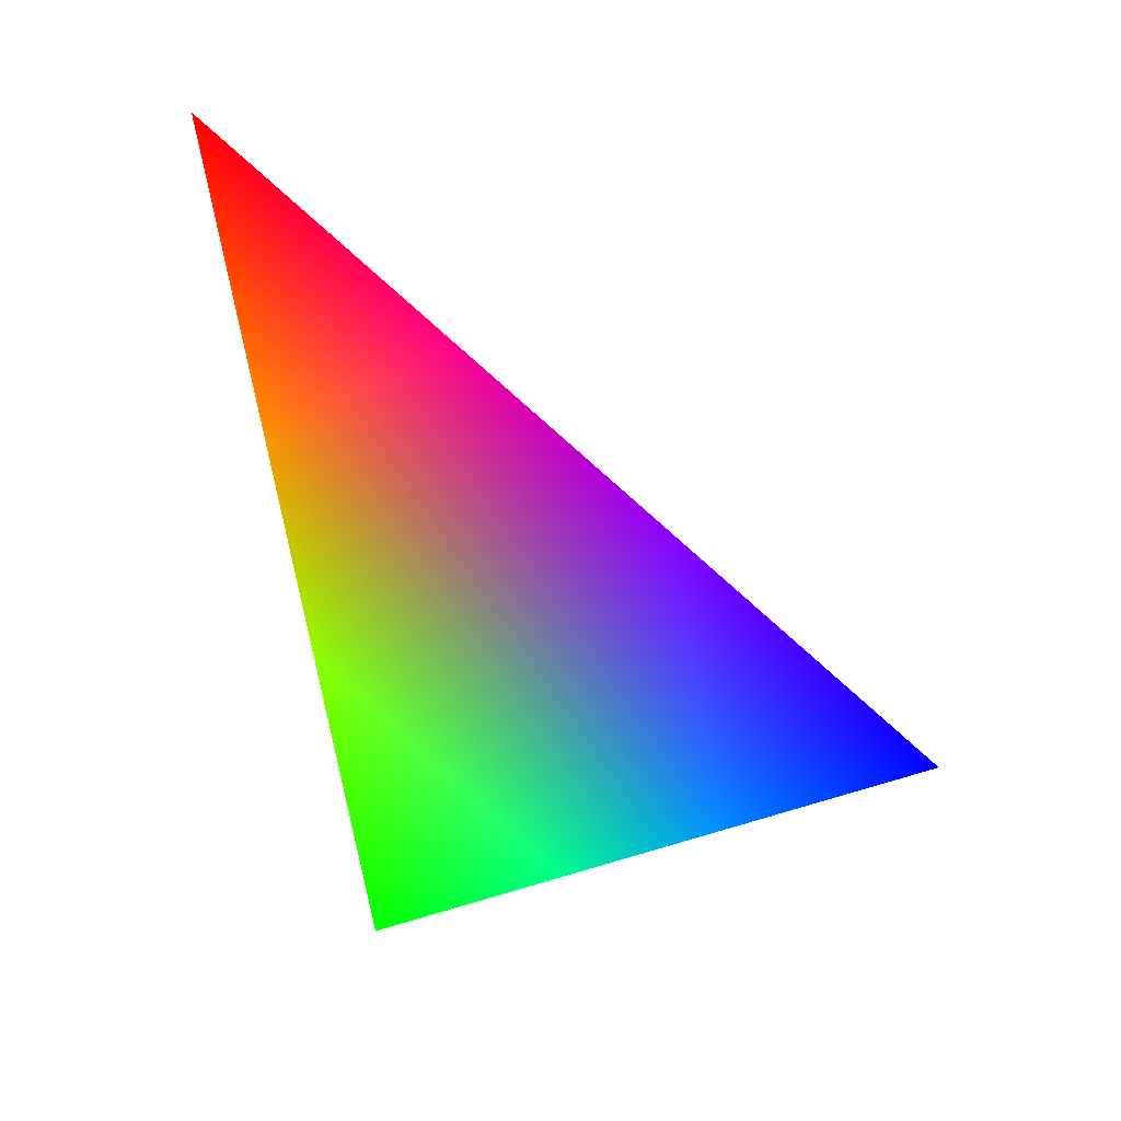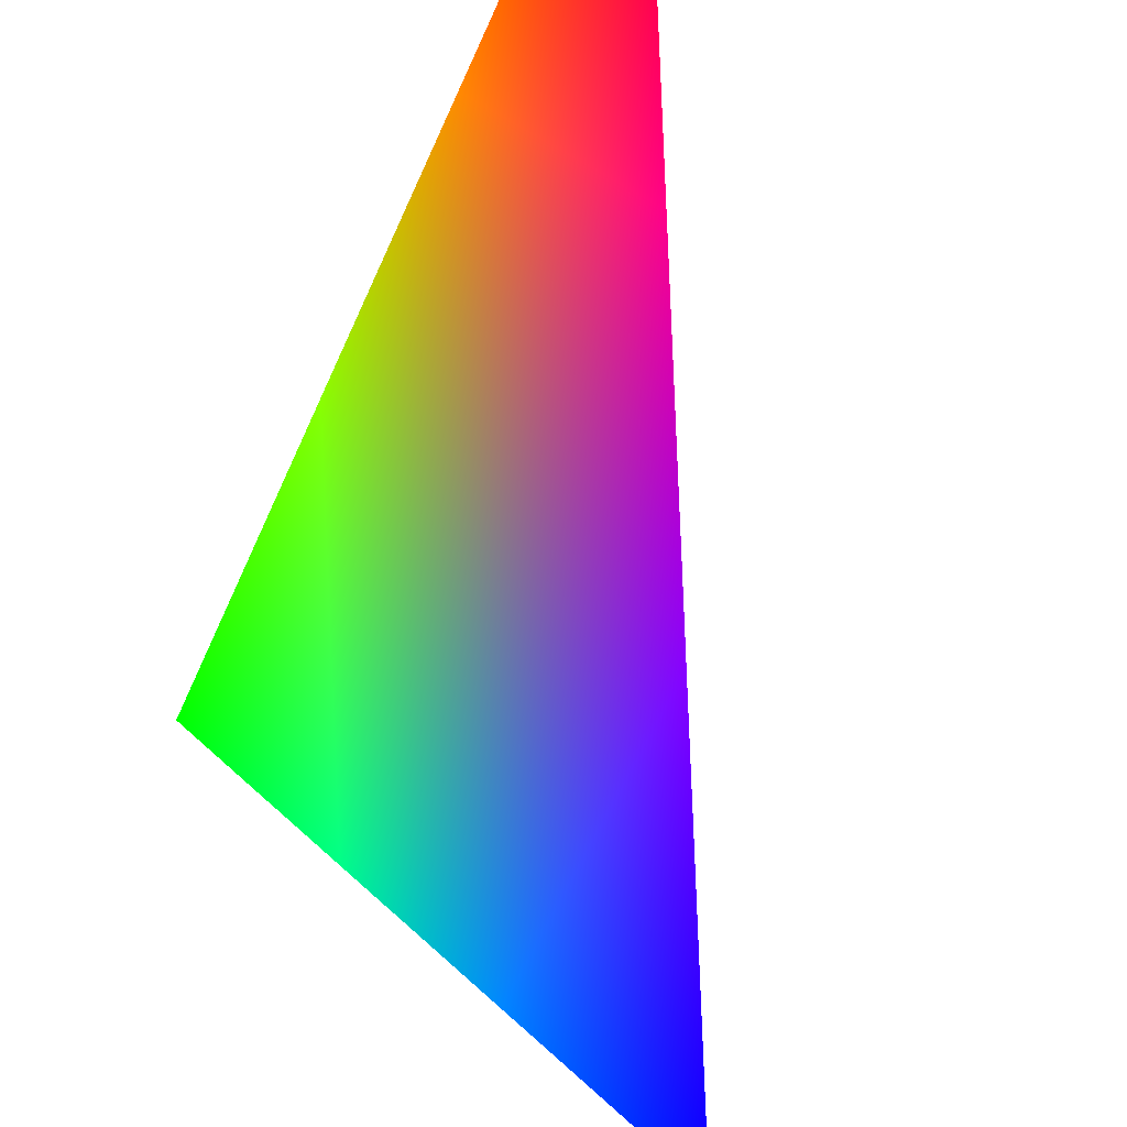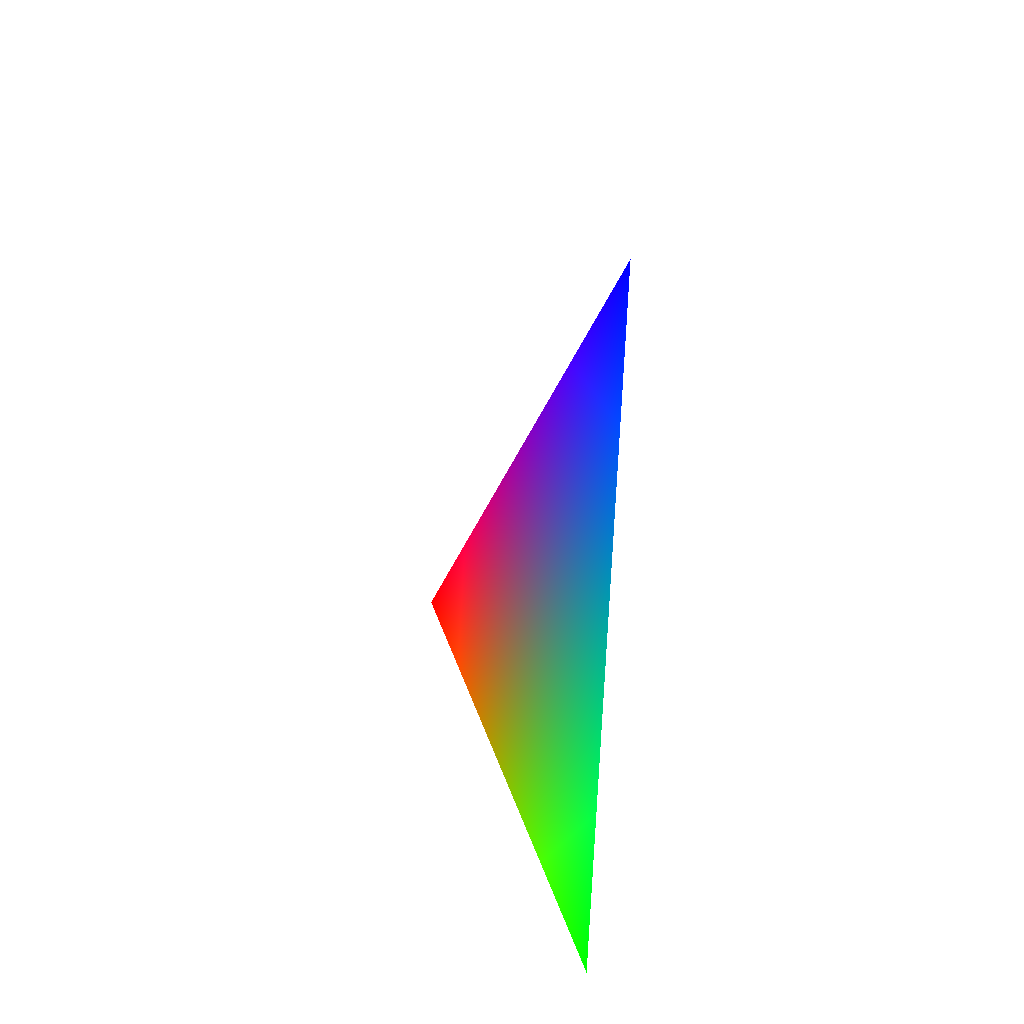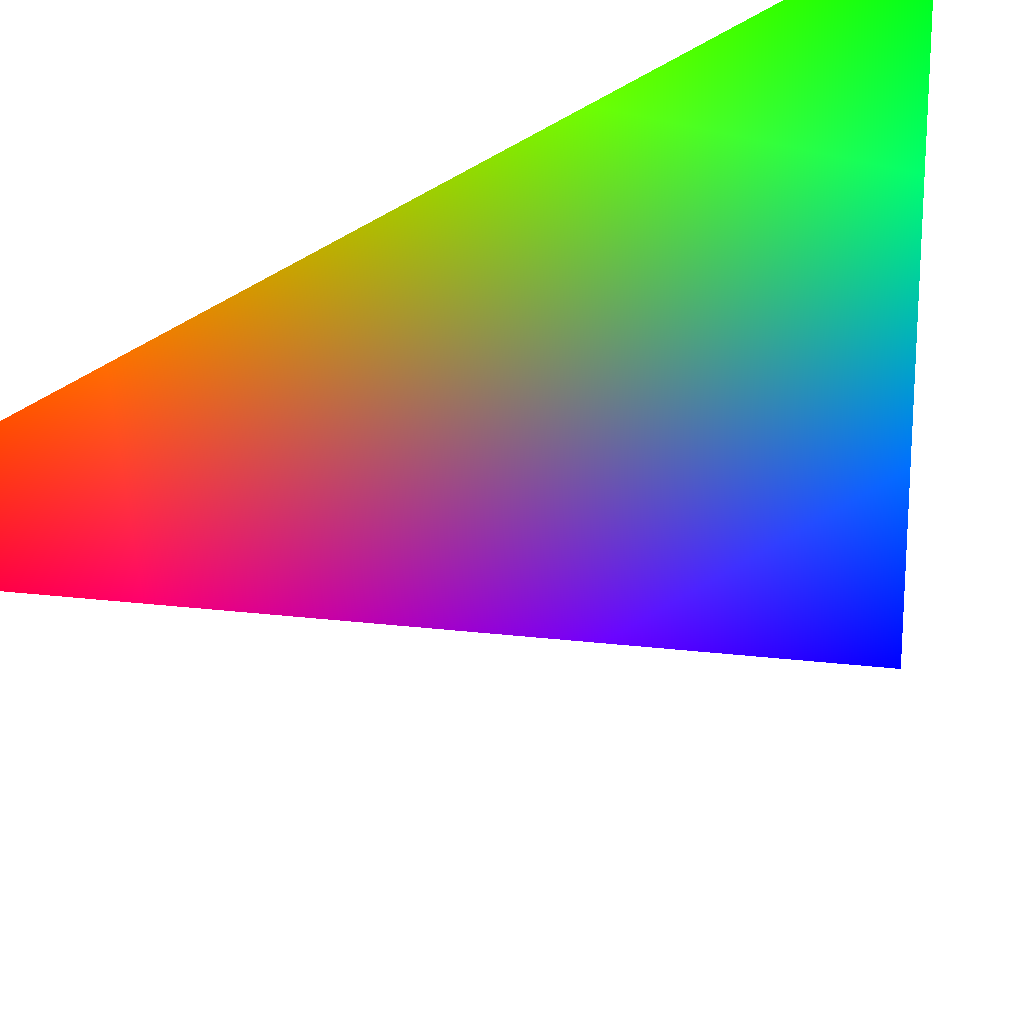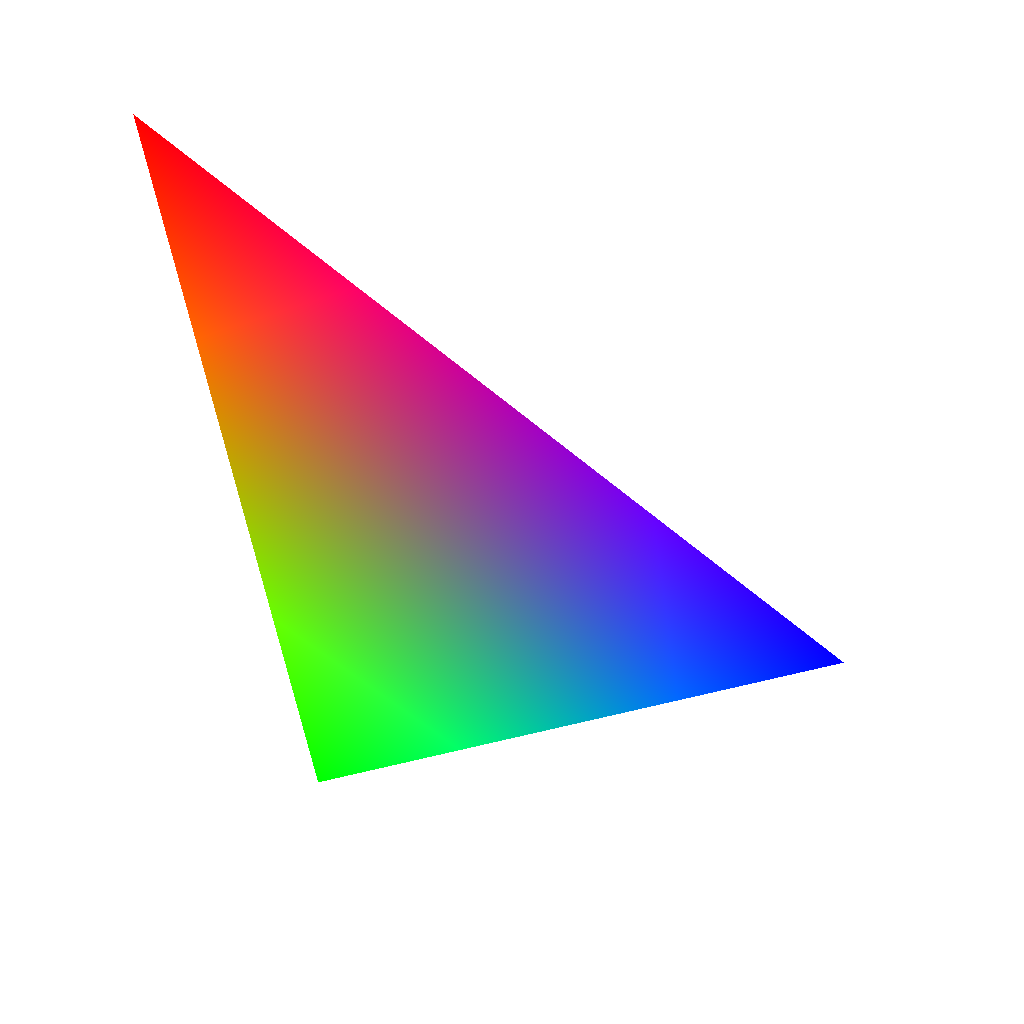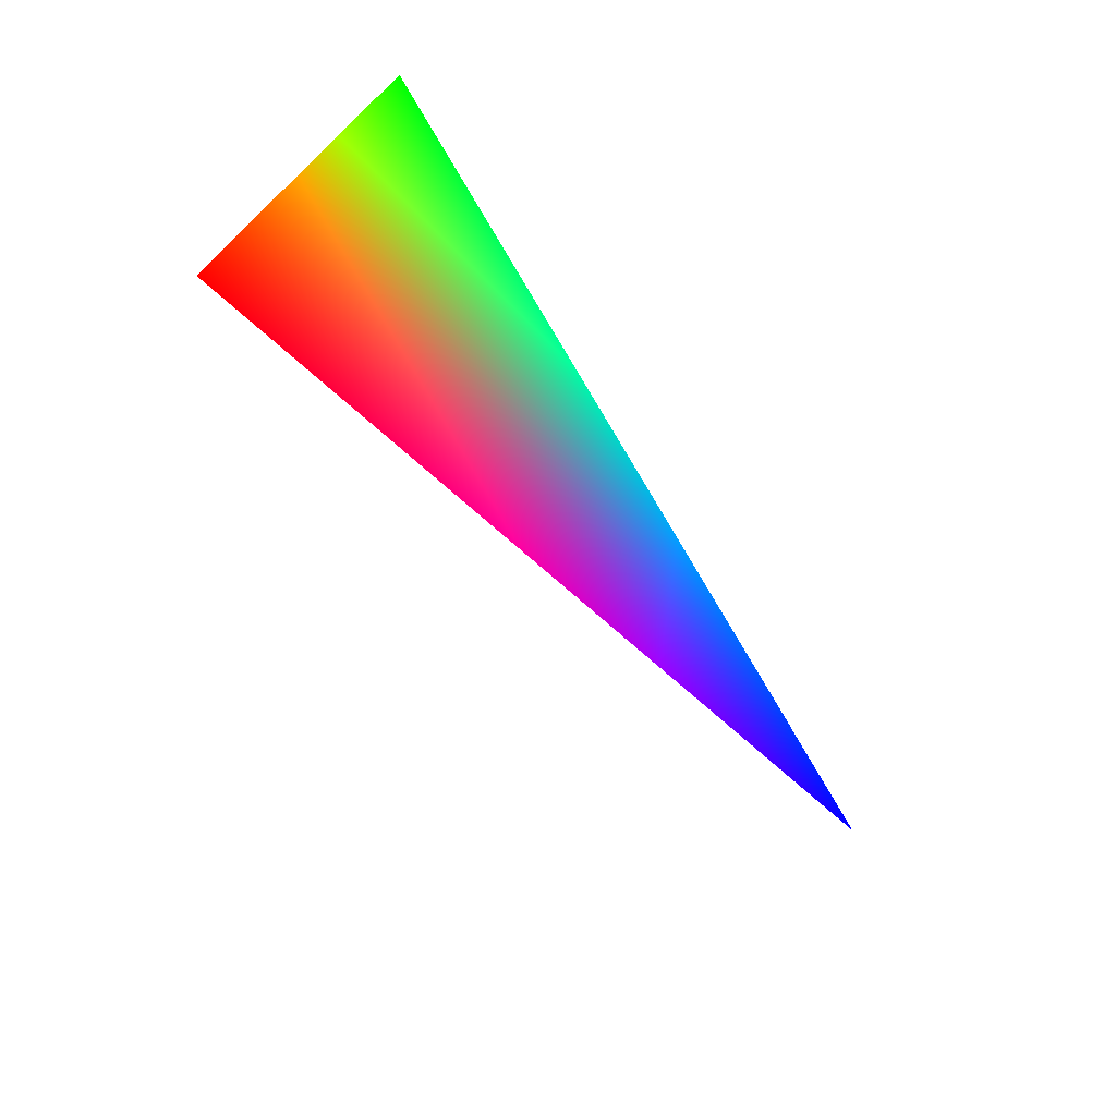
<metadata>
{"format":"obj","ext":"obj","renderer":"f3d","projection":"perspective","resolution":1024,"background":"white","views":[{"elev":8.2,"azim":-35.6,"up":"+Z"},{"elev":-57.0,"azim":-36.0,"up":"+Y"},{"elev":-63.3,"azim":26.1,"up":"+Z"},{"elev":74.7,"azim":47.2,"up":"+Y"},{"elev":25.7,"azim":-48.1,"up":"+Z"},{"elev":14.7,"azim":-8.9,"up":"+Y"}]}
</metadata>
<code>
v -0.9272 -0.309 0.2116 1 0 0
v -0.7436 -0.309 -0.593 0 1 0
v -0.4595 -0.809 -0.3665 0 0 1
f 1 2 3

</code>
